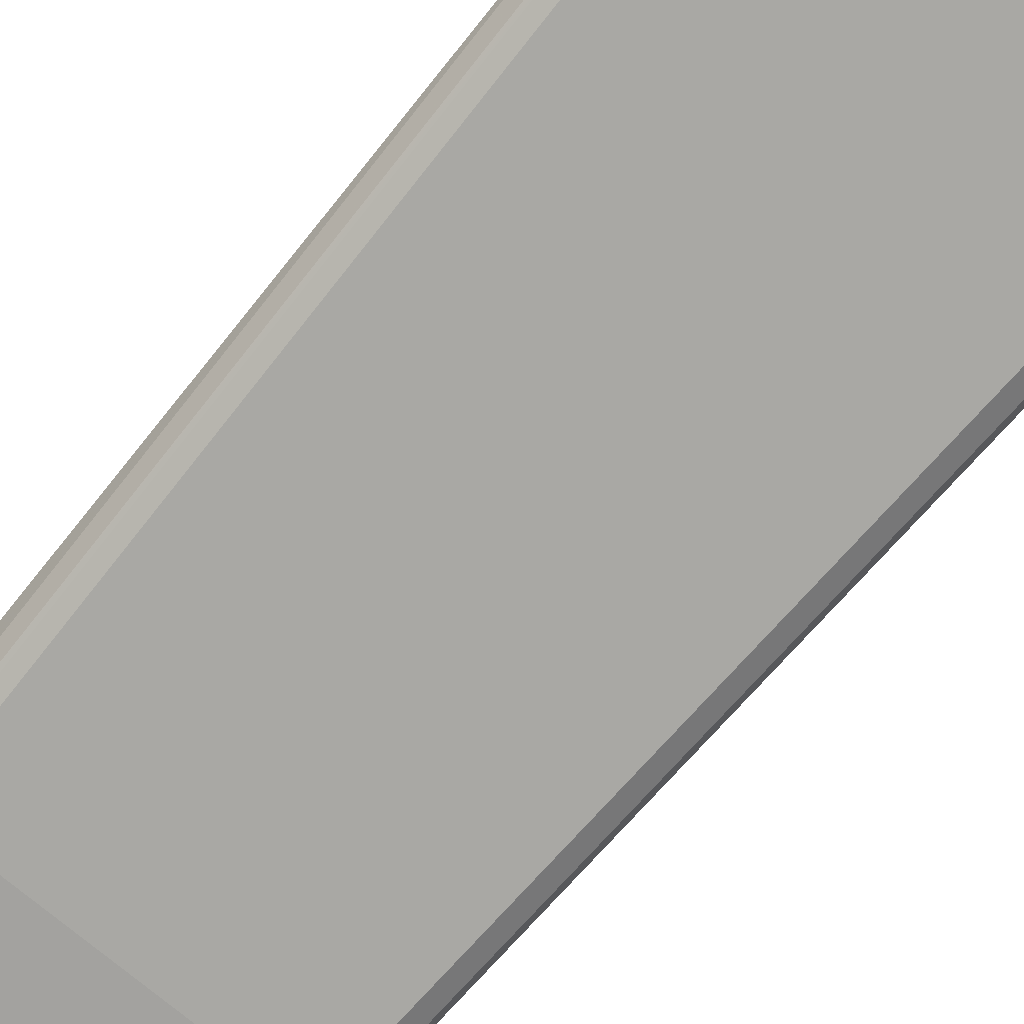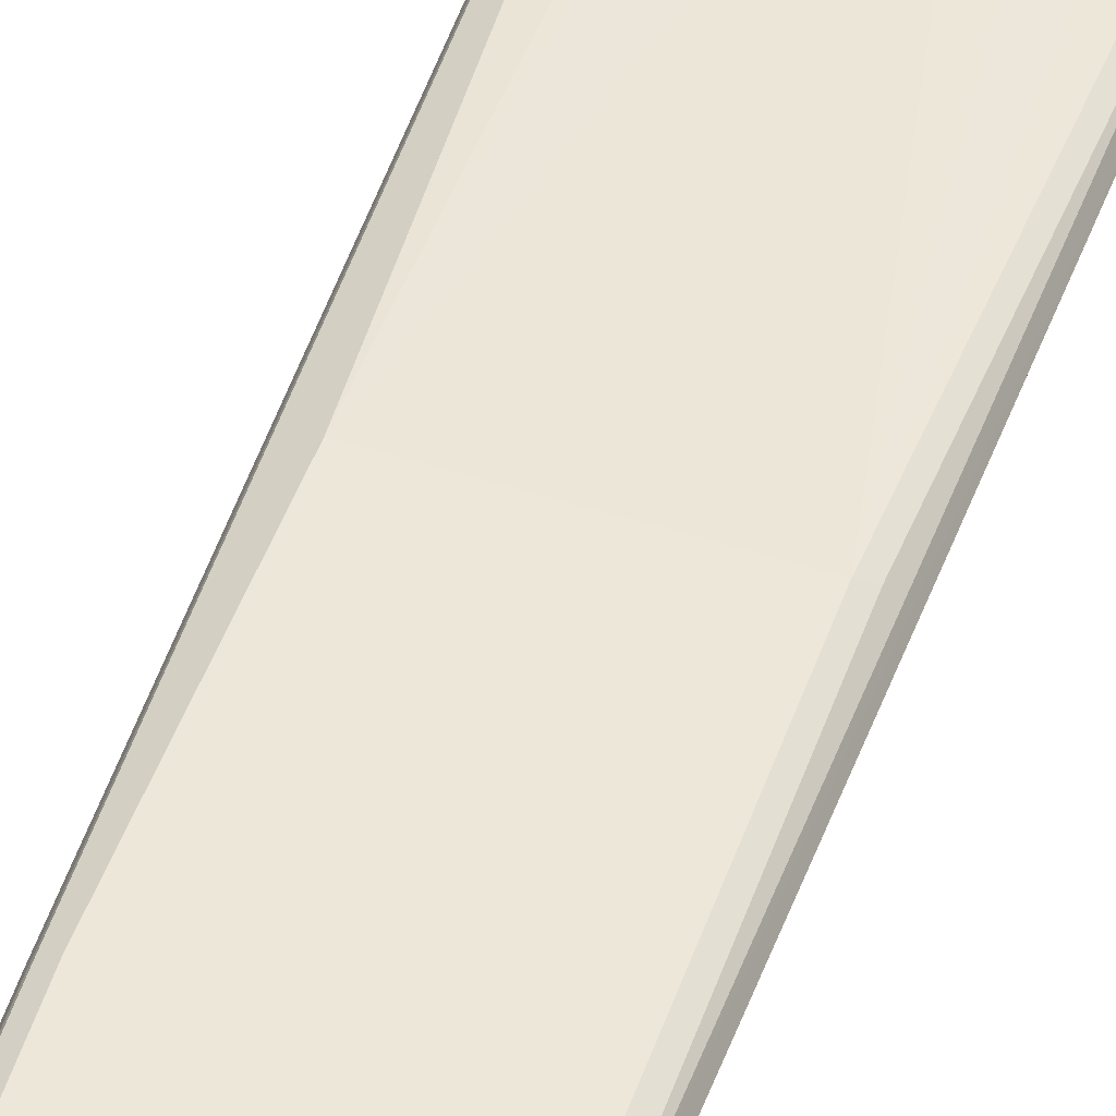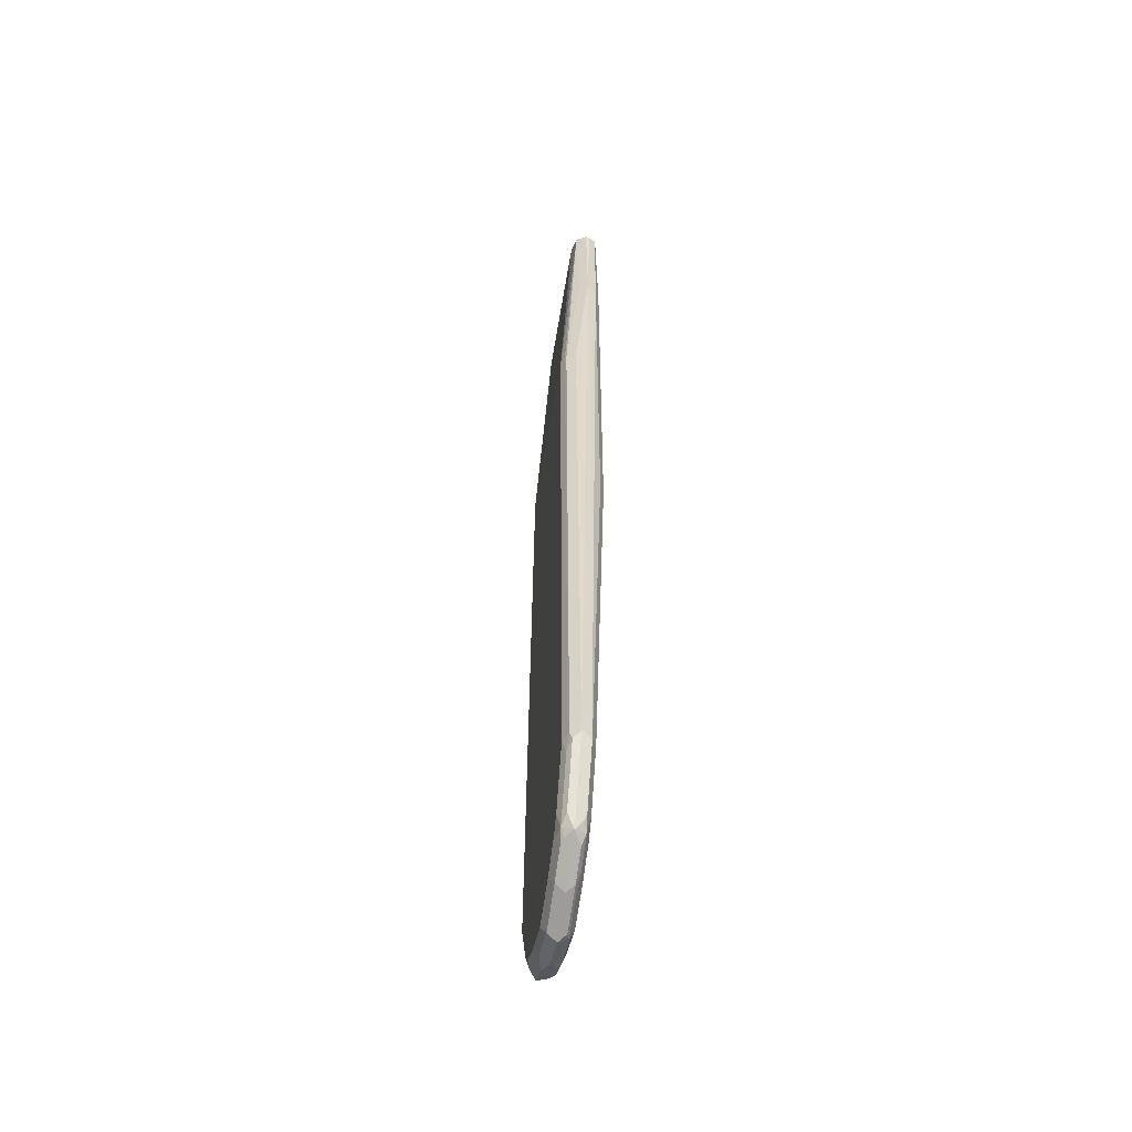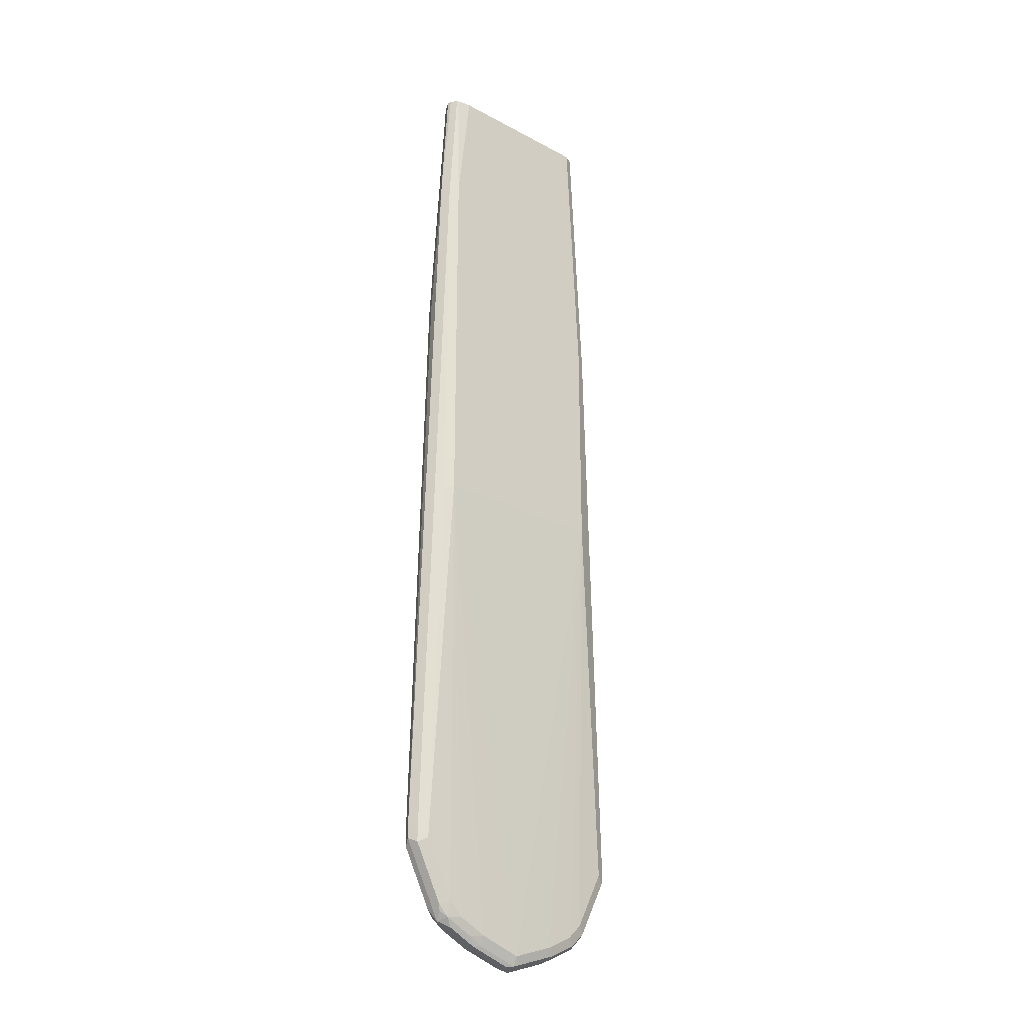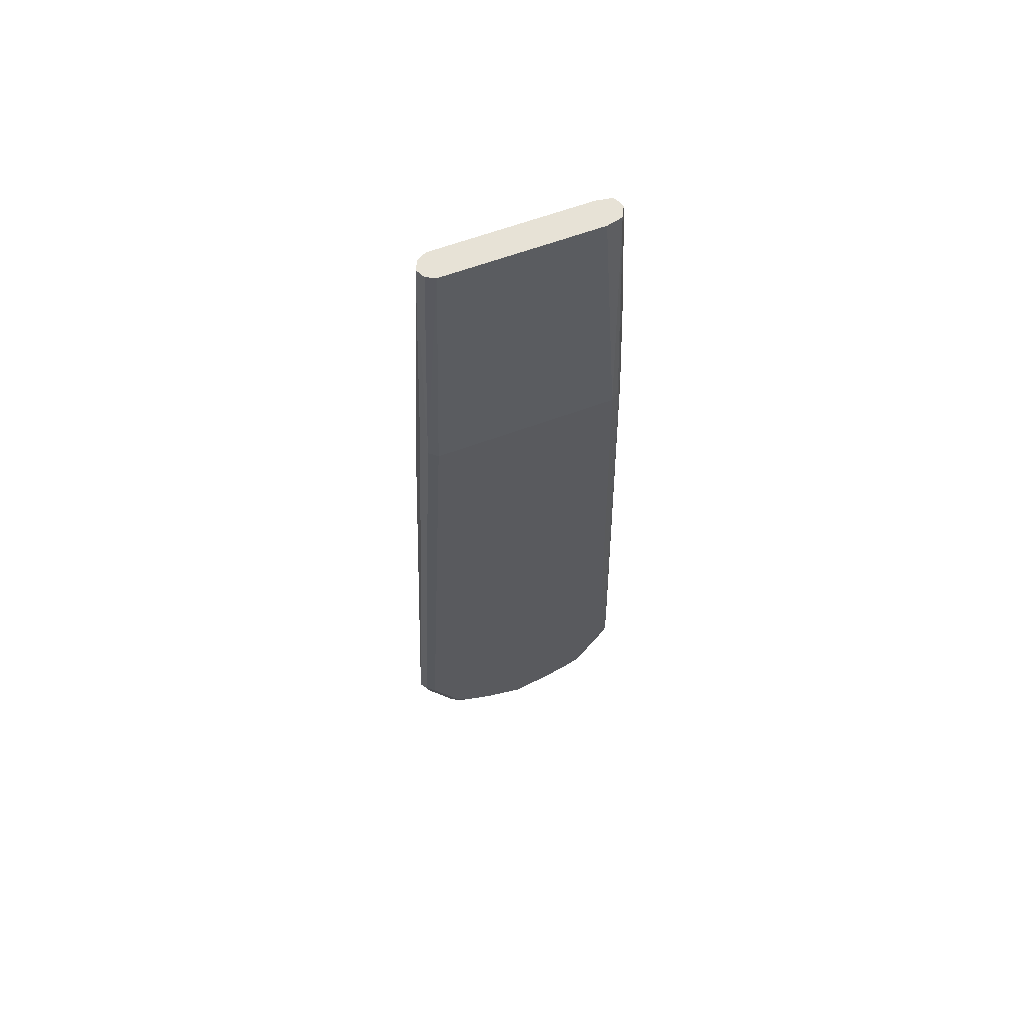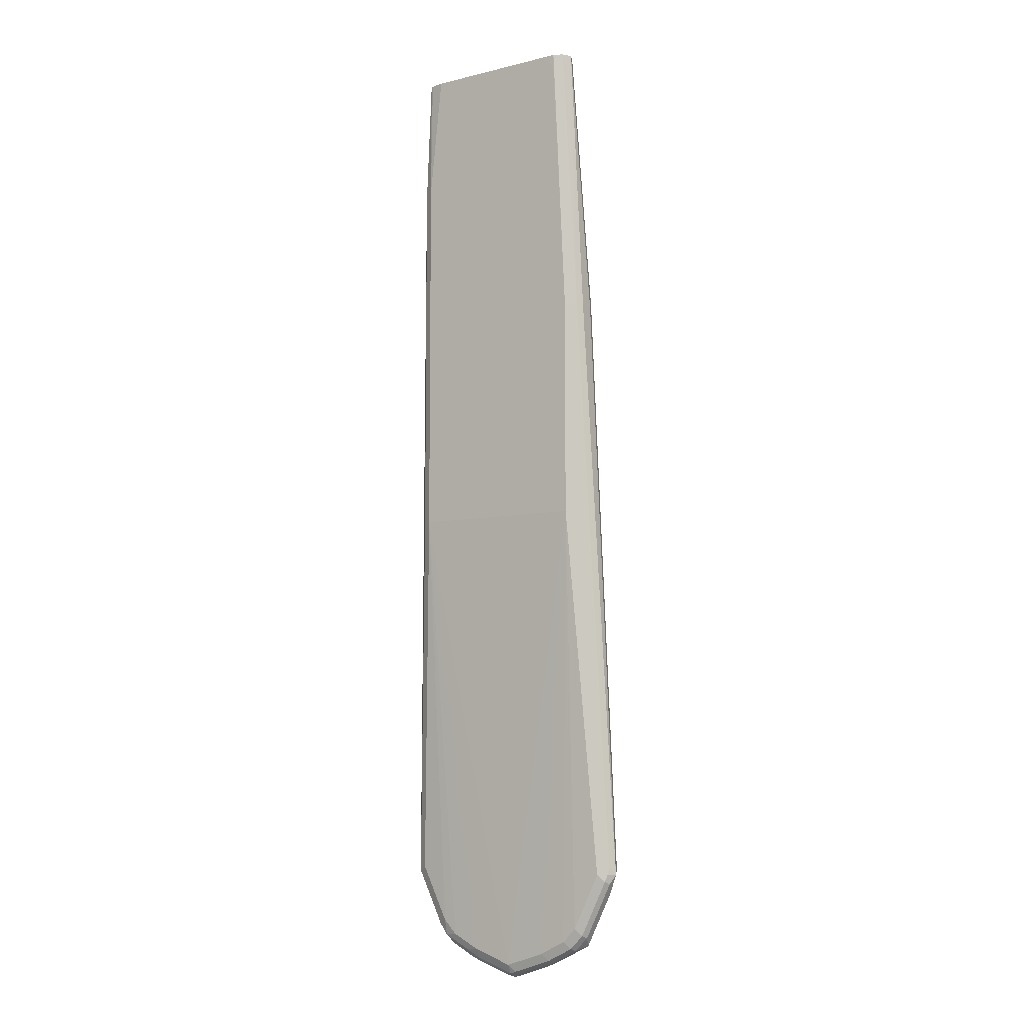
<metadata>
{"format":"obj","ext":"obj","renderer":"f3d","projection":"perspective","resolution":1024,"background":"white","views":[{"elev":-74.9,"azim":140.6,"up":"+Y"},{"elev":49.8,"azim":19.5,"up":"+Y"},{"elev":-53.1,"azim":81.1,"up":"+Z"},{"elev":-25.7,"azim":139.5,"up":"+Z"},{"elev":63.2,"azim":-20.4,"up":"+Z"},{"elev":-7.0,"azim":-144.9,"up":"+Z"}]}
</metadata>
<code>
v 0.0942 2.05e-06 -0.8687
v 0.09069 -0.006975 -0.8687
v 0.09158 -0.005232 -0.8844
v 0.0942 2.05e-06 -0.8791
v 0.09069 0.006976 -0.8722
v 0.08024 0.01744 -0.3175
v 0.08372 0.01046 -0.314
v 0.08372 2.05e-06 -0.4292
v 0.08024 -0.006975 -0.4292
v 0.08896 -0.007848 -0.8634
v 0.09069 -0.006975 -0.8791
v 0.08503 -0.007848 -0.8896
v 0.0641 -0.007848 -0.9315
v 0.07063 -0.005232 -0.9263
v 0.07675 2.05e-06 -0.914
v 0.06803 0.005233 -0.9289
v 0.08896 0.005233 -0.887
v 0.09069 0.006976 -0.8826
v 0.07325 0.02093 -0.314
v 0.07484 0.01871 -0.22
v 0.07771 0.01335 -0.22
v 0.08024 0.01744 -0.6001
v 0.07843 0.01046 -0.22
v 0.08024 0.003491 -0.314
v 0.0745 0.002627 -0.22
v 0.07849 -0.007848 -0.4239
v 0.08372 -0.01047 -0.8687
v 0.08372 -0.01047 -0.8791
v 0.06279 -0.01047 -0.921
v 0.05232 -0.01047 -0.9315
v 0.0558 -0.006975 -0.9385
v 0.06017 -0.005232 -0.9367
v 0.06628 2.05e-06 -0.935
v 0.06976 0.006976 -0.9245
v 0.08024 0.006976 -0.9036
v 0.06279 0.007849 -0.9328
v 0.08372 0.01046 -0.8791
v 0.06279 0.02093 -0.22
v 0.07325 0.01919 -0.22
v 0.07325 0.02093 -0.5966
v 0.06279 2.05e-06 -0.22
v 0.07325 -0.01047 -0.4292
v 0.03139 -0.01047 -0.942
v 0.03487 -0.006975 -0.949
v 0.03924 -0.005232 -0.9472
v 0.05931 2.05e-06 -0.9385
v 0.05756 0.005233 -0.9394
v 0.06279 0.01046 -0.921
v 0.04186 0.007849 -0.9433
v 0.05232 0.01046 -0.9315
v -0.04197 0.02093 -0.22
v 0.03139 0.01046 -0.942
v 0 0.01046 -0.9524
v -0.06279 0.02093 -0.5966
v -0.05232 2.05e-06 -0.22
v -0.06279 -0.01047 -0.4292
v 0 -0.01047 -0.9524
v 0.003485 -0.006975 -0.9594
v 0.03139 2.05e-06 -0.9524
v 0.03838 2.05e-06 -0.949
v 0.03662 0.005233 -0.9498
v 0.03139 0.006976 -0.949
v -0.05241 0.02089 -0.22
v -0.05232 0.02093 -0.2303
v 0 0.006976 -0.9594
v -0.005219 0.007849 -0.9577
v -0.03662 0.007849 -0.9472
v -0.03139 0.01046 -0.942
v -0.05232 0.01046 -0.9315
v -0.06279 0.01046 -0.921
v -0.08372 0.01046 -0.8791
v -0.08896 0.007849 -0.8844
v -0.06279 0.02093 -0.4292
v -0.05245 6.352e-05 -0.22
v -0.06976 -0.006975 -0.4257
v -0.08372 -0.01047 -0.8791
v -0.03139 -0.01047 -0.942
v 0 2.05e-06 -0.9629
v -0.0279 -0.006975 -0.949
v -0.03662 -0.005232 -0.9472
v -0.04535 -0.003486 -0.9455
v 0.005219 0.005233 -0.9603
v -0.05931 0.01744 -0.22
v -0.006971 0.003491 -0.9594
v -0.03838 0.003491 -0.949
v -0.05756 0.007849 -0.9367
v -0.06803 0.007849 -0.9263
v -0.08024 0.003491 -0.9071
v -0.09069 0.003491 -0.8861
v -0.0942 2.05e-06 -0.8791
v -0.09069 0.006976 -0.8791
v -0.06976 0.01744 -0.4292
v -0.05931 0.003491 -0.22
v -0.06274 0.01034 -0.22
v -0.07325 2.05e-06 -0.4292
v -0.09069 -0.006975 -0.8756
v -0.08896 -0.005232 -0.8844
v -0.06279 -0.01047 -0.921
v -0.05232 -0.01047 -0.9315
v -0.03139 2.05e-06 -0.9524
v -0.05756 -0.005232 -0.9367
v -0.06628 -0.003486 -0.935
v -0.06279 0.01046 -0.22
v -0.07063 0.0157 -0.4239
v -0.05931 0.003491 -0.9385
v -0.06976 0.003491 -0.928
v -0.07675 -0.003486 -0.914
v -0.07325 0.01046 -0.4292
v -0.09158 0.005233 -0.8739
v -0.08721 -0.003486 -0.8931
v -0.06803 -0.005232 -0.9263
v -0.06104 -0.008721 -0.9298
f 59 61 60
f 61 78 82
f 58 80 81
f 58 81 78
f 61 82 65
f 58 79 80
f 57 79 58
f 57 77 79
f 59 78 61
f 61 65 62
f 66 85 67
f 63 73 83
f 65 82 78
f 65 78 84
f 65 84 66
f 66 84 85
f 67 85 105
f 67 105 86
f 67 86 69
f 69 87 70
f 56 96 76
f 69 86 87
f 67 69 68
f 63 64 73
f 56 75 96
f 46 61 47
f 55 74 75
f 41 55 56
f 41 56 42
f 70 87 72
f 43 57 58
f 43 58 44
f 44 58 78
f 44 78 59
f 44 59 45
f 45 59 60
f 46 60 61
f 49 61 62
f 55 75 56
f 49 62 52
f 52 62 65
f 52 65 53
f 53 65 66
f 53 66 67
f 53 67 68
f 53 68 54
f 54 68 69
f 54 69 70
f 54 70 71
f 54 71 72
f 54 72 73
f 51 64 63
f 70 72 71
f 90 109 91
f 72 88 89
f 87 106 88
f 88 90 89
f 88 106 102
f 88 102 107
f 88 107 90
f 90 108 104
f 90 104 109
f 90 107 110
f 90 110 97
f 90 97 96
f 90 95 108
f 87 105 106
f 91 109 92
f 94 103 95
f 95 103 108
f 97 110 107
f 97 107 111
f 98 111 102
f 98 102 112
f 98 112 99
f 99 112 102
f 99 102 101
f 40 53 54
f 102 106 105
f 92 109 104
f 72 87 88
f 86 105 87
f 83 92 104
f 72 89 90
f 72 90 91
f 72 91 92
f 72 92 73
f 73 92 83
f 74 93 75
f 75 93 94
f 75 94 95
f 75 95 90
f 75 90 96
f 76 96 97
f 83 104 103
f 76 97 111
f 77 99 101
f 77 101 80
f 77 80 79
f 78 100 85
f 78 85 84
f 78 81 100
f 80 101 102
f 80 102 81
f 81 85 100
f 81 102 105
f 81 105 85
f 76 111 98
f 40 52 53
f 9 24 25
f 40 48 50
f 6 40 19
f 7 21 23
f 7 23 24
f 7 24 9
f 7 9 8
f 9 25 26
f 9 26 10
f 10 27 28
f 10 28 11
f 10 26 42
f 10 42 27
f 11 28 12
f 12 28 29
f 12 29 13
f 13 29 30
f 13 30 31
f 13 31 32
f 13 32 33
f 13 33 14
f 15 33 16
f 16 34 35
f 16 35 17
f 16 33 36
f 6 22 40
f 6 21 7
f 6 20 21
f 6 19 20
f 102 111 107
f 1 2 3
f 1 3 4
f 1 4 18
f 1 18 5
f 1 5 6
f 1 6 7
f 1 7 8
f 1 8 9
f 1 9 2
f 2 10 11
f 16 36 34
f 2 11 3
f 3 11 12
f 3 12 13
f 3 13 14
f 3 14 33
f 3 33 15
f 3 15 4
f 4 15 16
f 4 16 17
f 4 17 18
f 5 18 22
f 5 22 6
f 2 9 10
f 17 35 18
f 18 37 22
f 18 35 37
f 27 99 77
f 27 77 57
f 27 57 43
f 27 43 30
f 27 30 29
f 27 29 28
f 30 43 44
f 30 44 31
f 31 44 45
f 31 45 32
f 32 45 60
f 27 98 99
f 32 60 46
f 33 46 47
f 33 47 36
f 34 36 48
f 34 48 35
f 35 48 37
f 36 47 61
f 36 61 49
f 36 49 52
f 36 52 50
f 36 50 48
f 37 48 40
f 32 46 33
f 40 50 52
f 27 76 98
f 27 42 56
f 19 38 39
f 19 39 20
f 19 40 54
f 19 54 73
f 19 73 64
f 19 64 51
f 19 51 38
f 20 39 38
f 20 38 51
f 20 51 63
f 20 63 83
f 27 56 76
f 20 83 103
f 20 94 93
f 20 93 74
f 20 74 55
f 20 55 41
f 20 41 25
f 20 25 23
f 20 23 21
f 22 37 40
f 23 25 24
f 25 41 42
f 25 42 26
f 20 103 94
f 103 104 108

</code>
